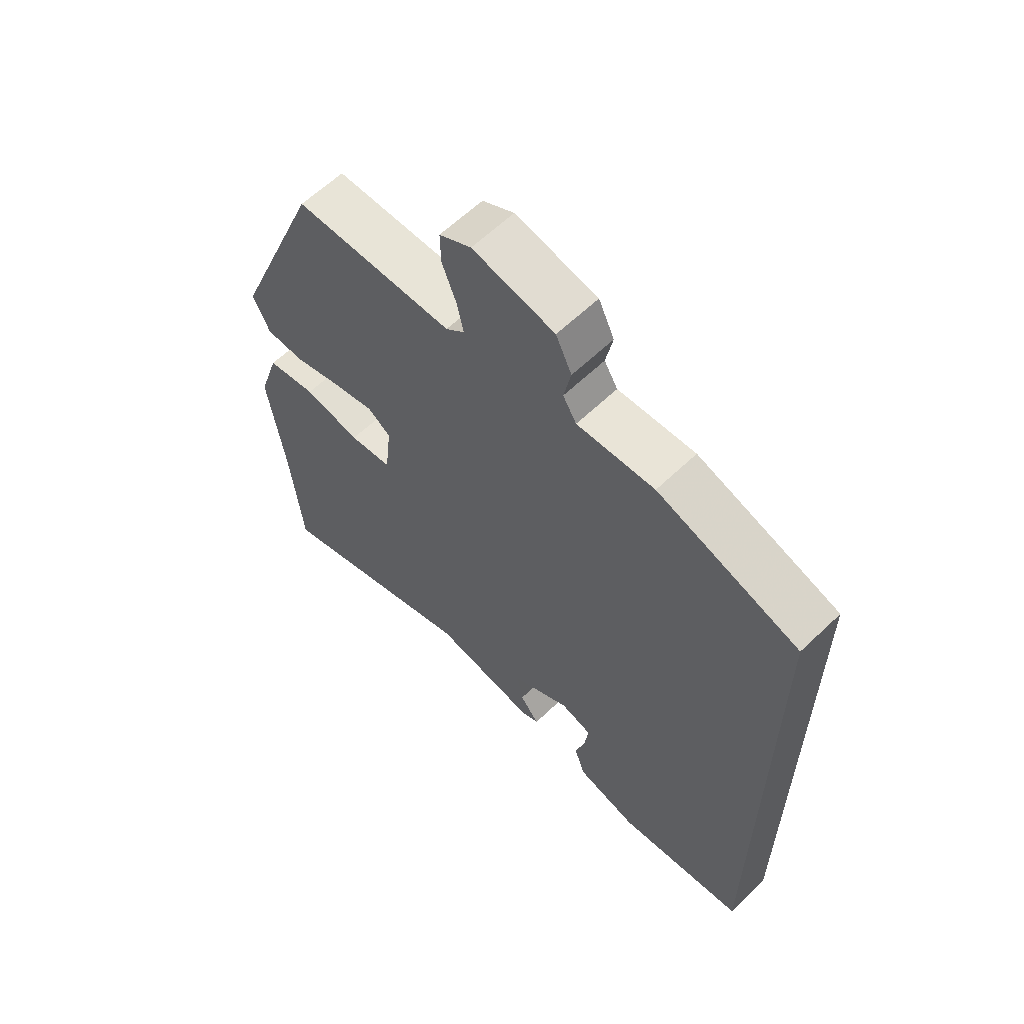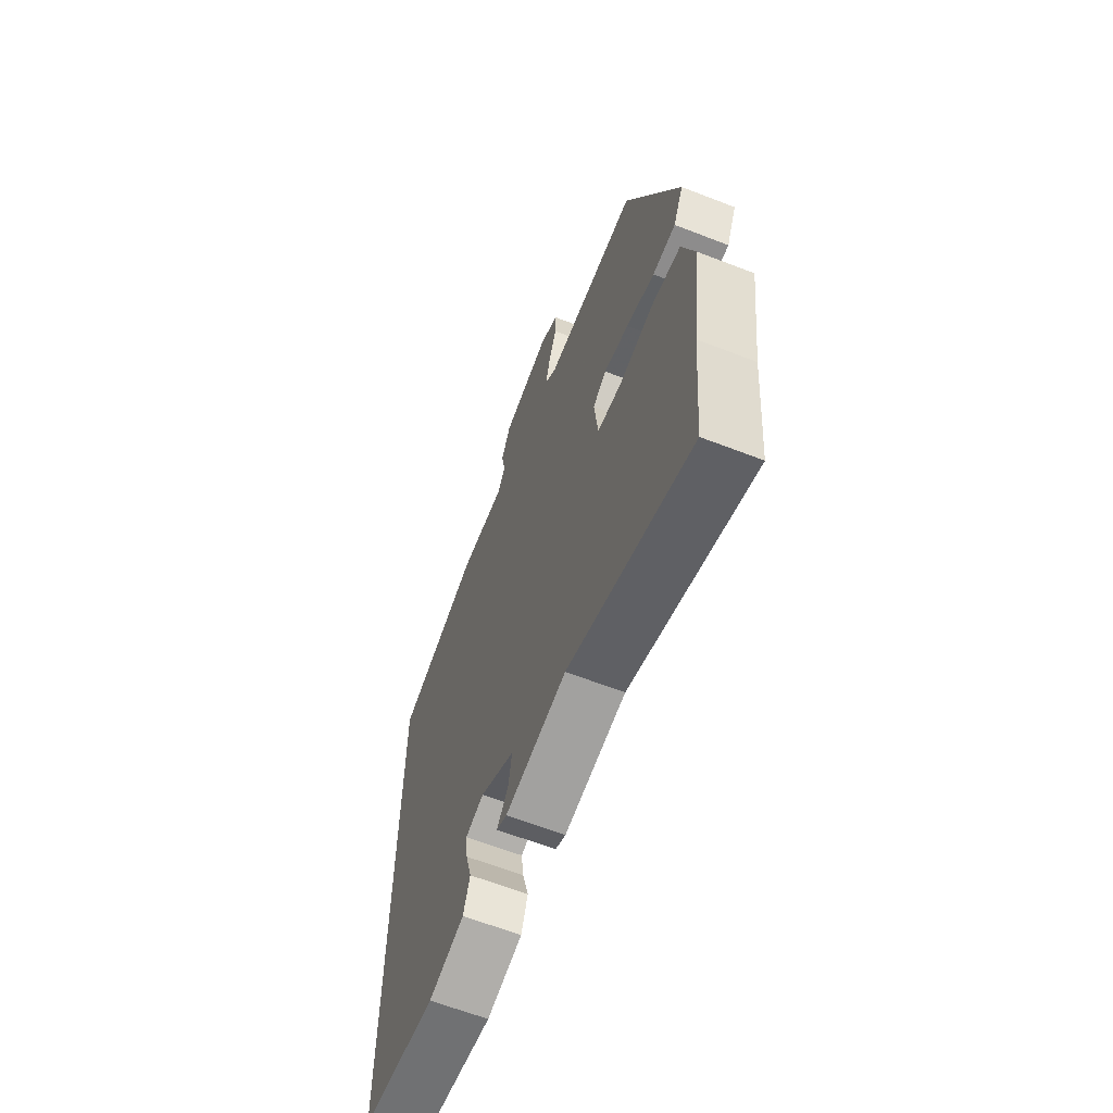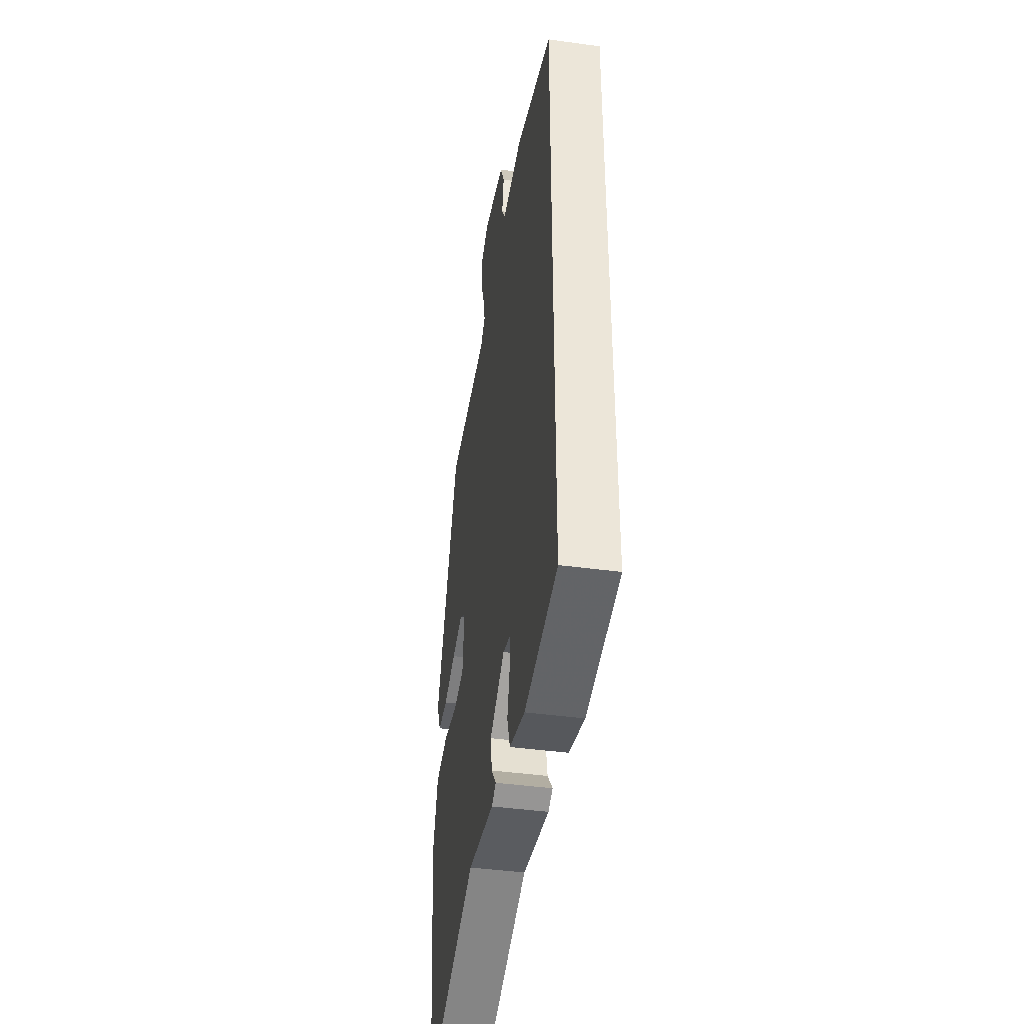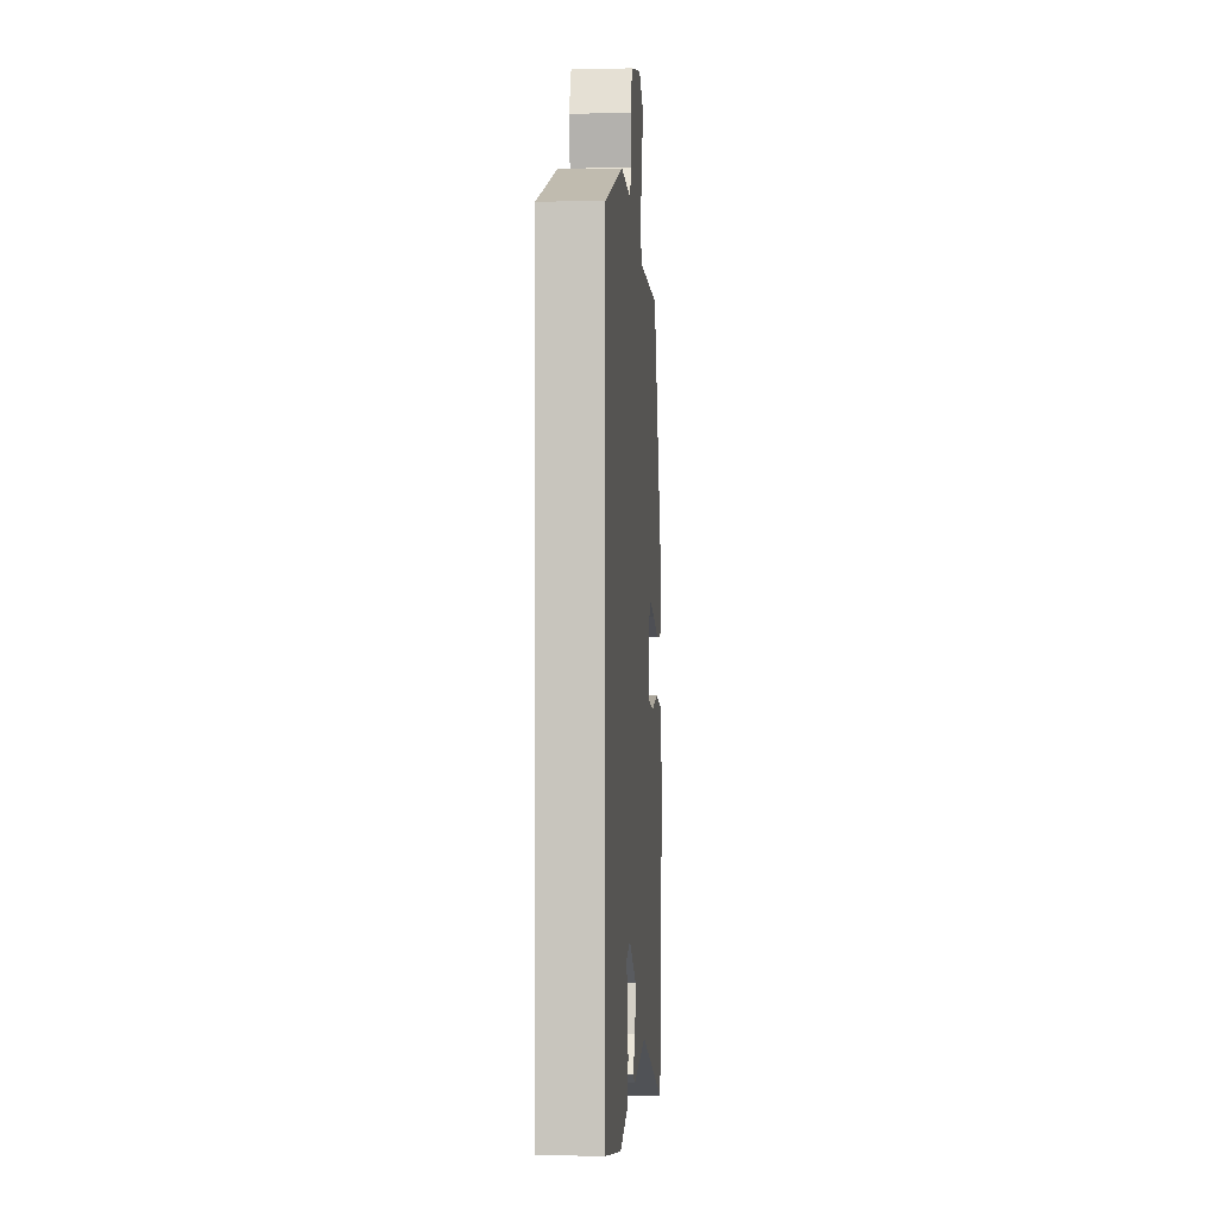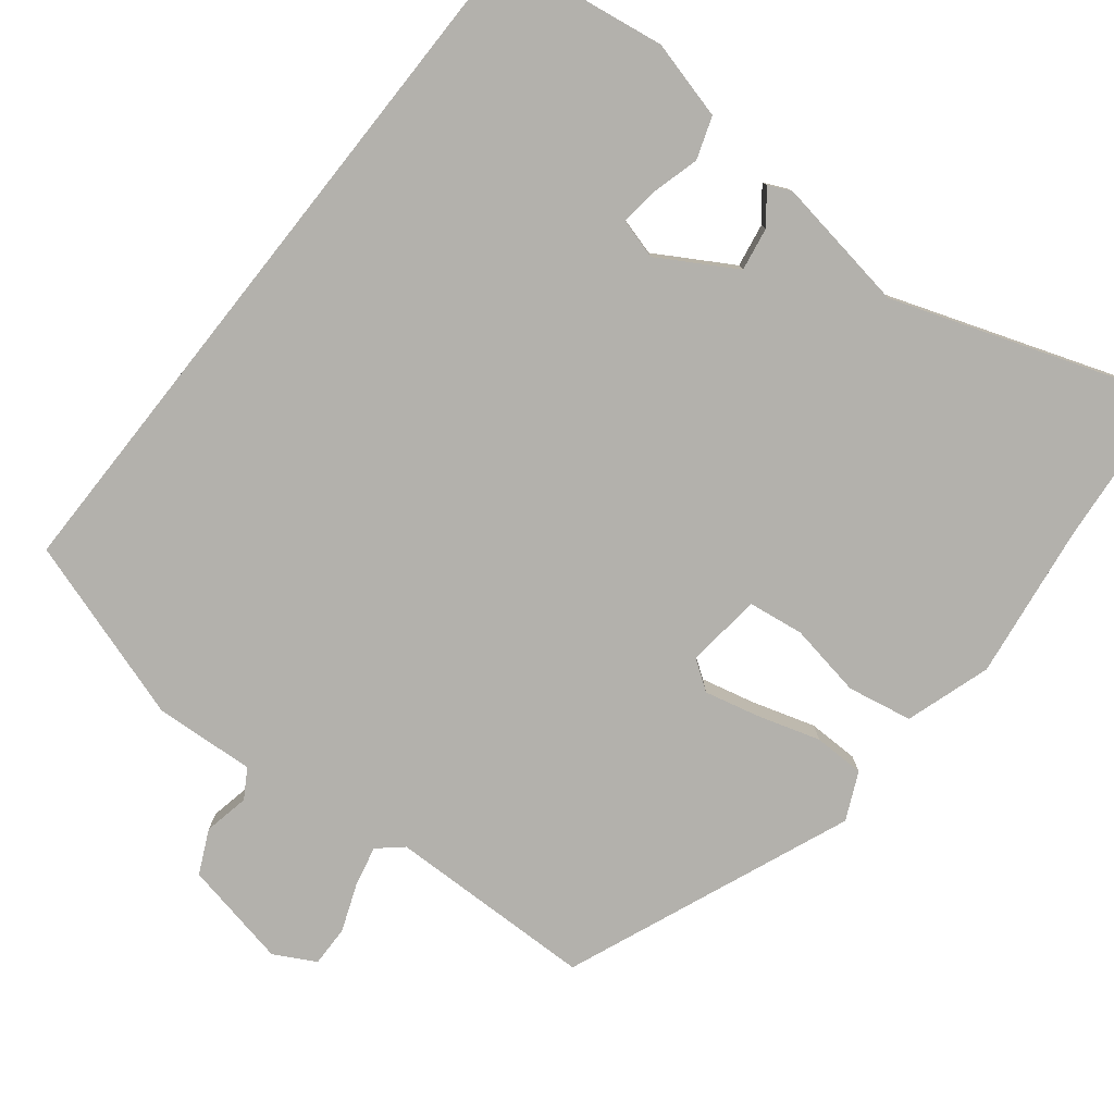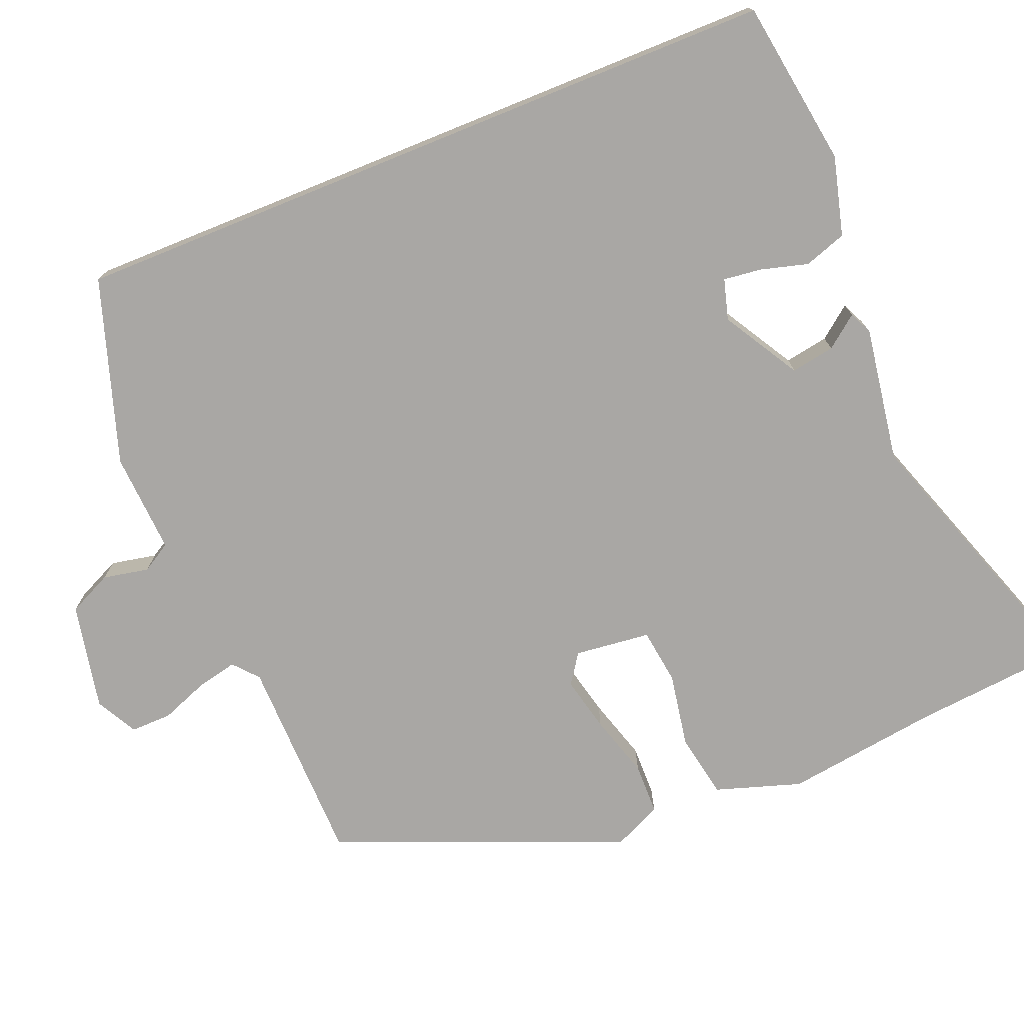
<metadata>
{"format":"obj","ext":"obj","renderer":"f3d","projection":"perspective","resolution":1024,"background":"white","views":[{"elev":61.6,"azim":45.8,"up":"+Z"},{"elev":-63.5,"azim":-111.4,"up":"+Z"},{"elev":-42.5,"azim":80.7,"up":"+Z"},{"elev":-1.5,"azim":94.2,"up":"+Z"},{"elev":-79.0,"azim":141.6,"up":"+Y"},{"elev":-74.8,"azim":112.1,"up":"+Y"}]}
</metadata>
<code>
v -0.49 0.07 -0.605
v -0.51 0.07 -0.394
v -0.538 0.07 -0.194
v -0.502 0.07 -0.082
v -0.417 0.07 -0.066
v -0.32 0.07 -0.083
v -0.247 0.07 -0.073
v -0.236 0.07 0.026
v -0.275 0.07 0.053
v -0.347 0.07 0.036
v -0.429 0.07 0.011
v -0.496 0.07 0.012
v -0.525 0.07 0.074
v -0.372 0.07 0.451
v -0.1 0.07 0.456
v -0.068 0.07 0.484
v -0.08 0.07 0.537
v -0.104 0.07 0.599
v -0.105 0.07 0.653
v -0.051 0.07 0.682
v 0.089 0.07 0.654
v 0.116 0.07 0.597
v 0.104 0.07 0.537
v 0.127 0.07 0.499
v 0.259 0.07 0.507
v 0.5 0.07 0.429
v 0.5 0.07 -0.513
v 0.282 0.07 -0.546
v 0.179 0.07 -0.519
v 0.16 0.07 -0.464
v 0.177 0.07 -0.402
v 0.183 0.07 -0.352
v 0.13 0.07 -0.337
v 0.03 0.07 -0.396
v 0.04 0.07 -0.453
v 0.073 0.07 -0.495
v 0.043 0.07 -0.509
v -0.134 0.07 -0.481
v -0.49 0 -0.605
v -0.51 0 -0.394
v -0.538 0 -0.194
v -0.502 0 -0.082
v -0.417 0 -0.066
v -0.32 0 -0.083
v -0.247 0 -0.073
v -0.236 0 0.026
v -0.275 0 0.053
v -0.347 0 0.036
v -0.429 0 0.011
v -0.496 0 0.012
v -0.525 0 0.074
v -0.372 0 0.451
v -0.1 0 0.456
v -0.068 0 0.484
v -0.08 0 0.537
v -0.104 0 0.599
v -0.105 0 0.653
v -0.051 0 0.682
v 0.089 0 0.654
v 0.116 0 0.597
v 0.104 0 0.537
v 0.127 0 0.499
v 0.259 0 0.507
v 0.5 0 0.429
v 0.5 0 -0.513
v 0.282 0 -0.546
v 0.179 0 -0.519
v 0.16 0 -0.464
v 0.177 0 -0.402
v 0.183 0 -0.352
v 0.13 0 -0.337
v 0.03 0 -0.396
v 0.04 0 -0.453
v 0.073 0 -0.495
v 0.043 0 -0.509
v -0.134 0 -0.481
f 35 36 37 38
f 34 35 38
f 33 34 38 1
f 28 29 30 31
f 28 31 32
f 27 28 32
f 24 25 26 27
f 23 24 27 32
f 20 21 22 23
f 20 23 32 33
f 17 18 19 20
f 16 17 20 33
f 12 13 14 15
f 10 11 12 15
f 9 10 15 16
f 8 9 16
f 7 8 16 33
f 3 4 5 6
f 2 3 6 7
f 1 2 7 33
f 76 75 74 73
f 76 73 72
f 39 76 72 71
f 69 68 67 66
f 70 69 66
f 70 66 65
f 65 64 63 62
f 70 65 62 61
f 61 60 59 58
f 71 70 61 58
f 58 57 56 55
f 71 58 55 54
f 53 52 51 50
f 53 50 49 48
f 54 53 48 47
f 54 47 46
f 71 54 46 45
f 44 43 42 41
f 45 44 41 40
f 71 45 40 39
f 1 39 40 2
f 2 40 41 3
f 3 41 42 4
f 4 42 43 5
f 5 43 44 6
f 6 44 45 7
f 7 45 46 8
f 8 46 47 9
f 9 47 48 10
f 10 48 49 11
f 11 49 50 12
f 12 50 51 13
f 13 51 52 14
f 14 52 53 15
f 15 53 54 16
f 16 54 55 17
f 17 55 56 18
f 18 56 57 19
f 19 57 58 20
f 20 58 59 21
f 21 59 60 22
f 22 60 61 23
f 23 61 62 24
f 24 62 63 25
f 25 63 64 26
f 26 64 65 27
f 27 65 66 28
f 28 66 67 29
f 29 67 68 30
f 30 68 69 31
f 31 69 70 32
f 32 70 71 33
f 33 71 72 34
f 34 72 73 35
f 35 73 74 36
f 36 74 75 37
f 37 75 76 38
f 38 76 39 1

</code>
